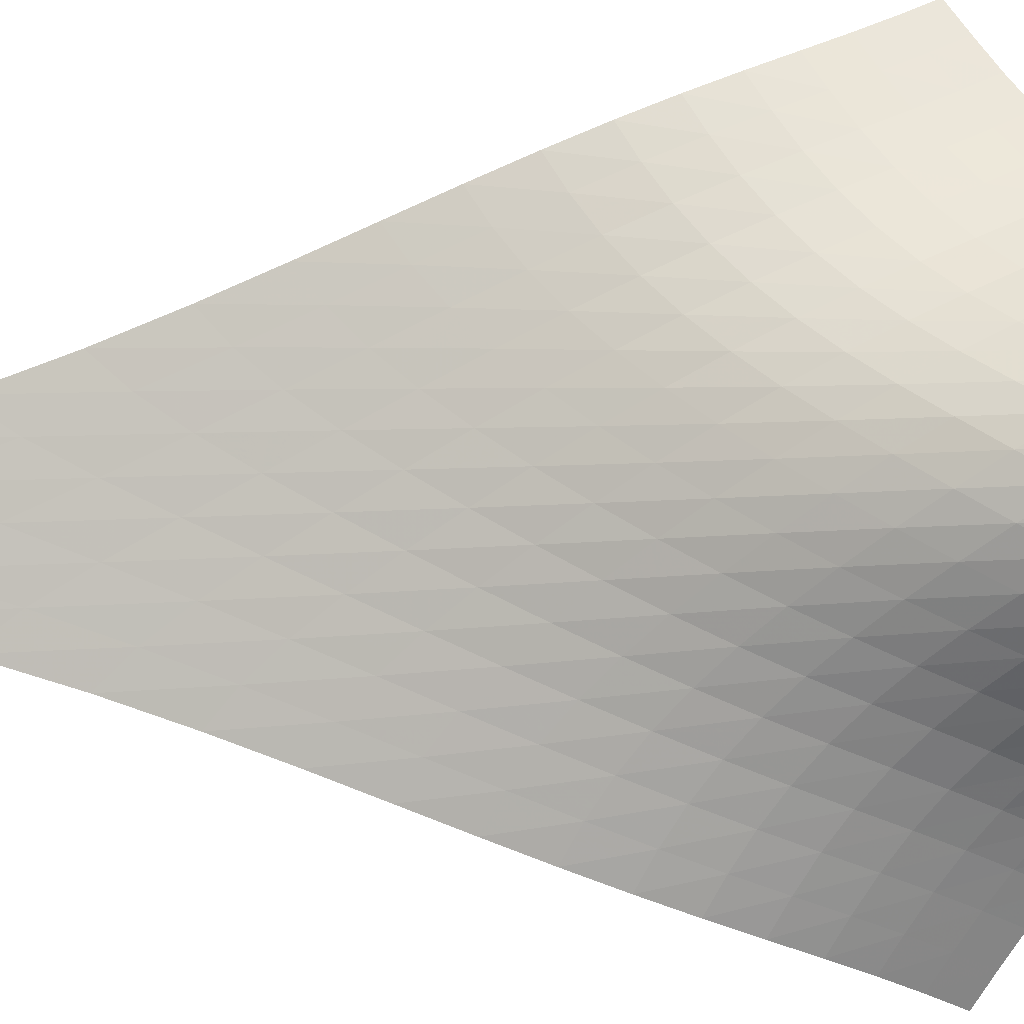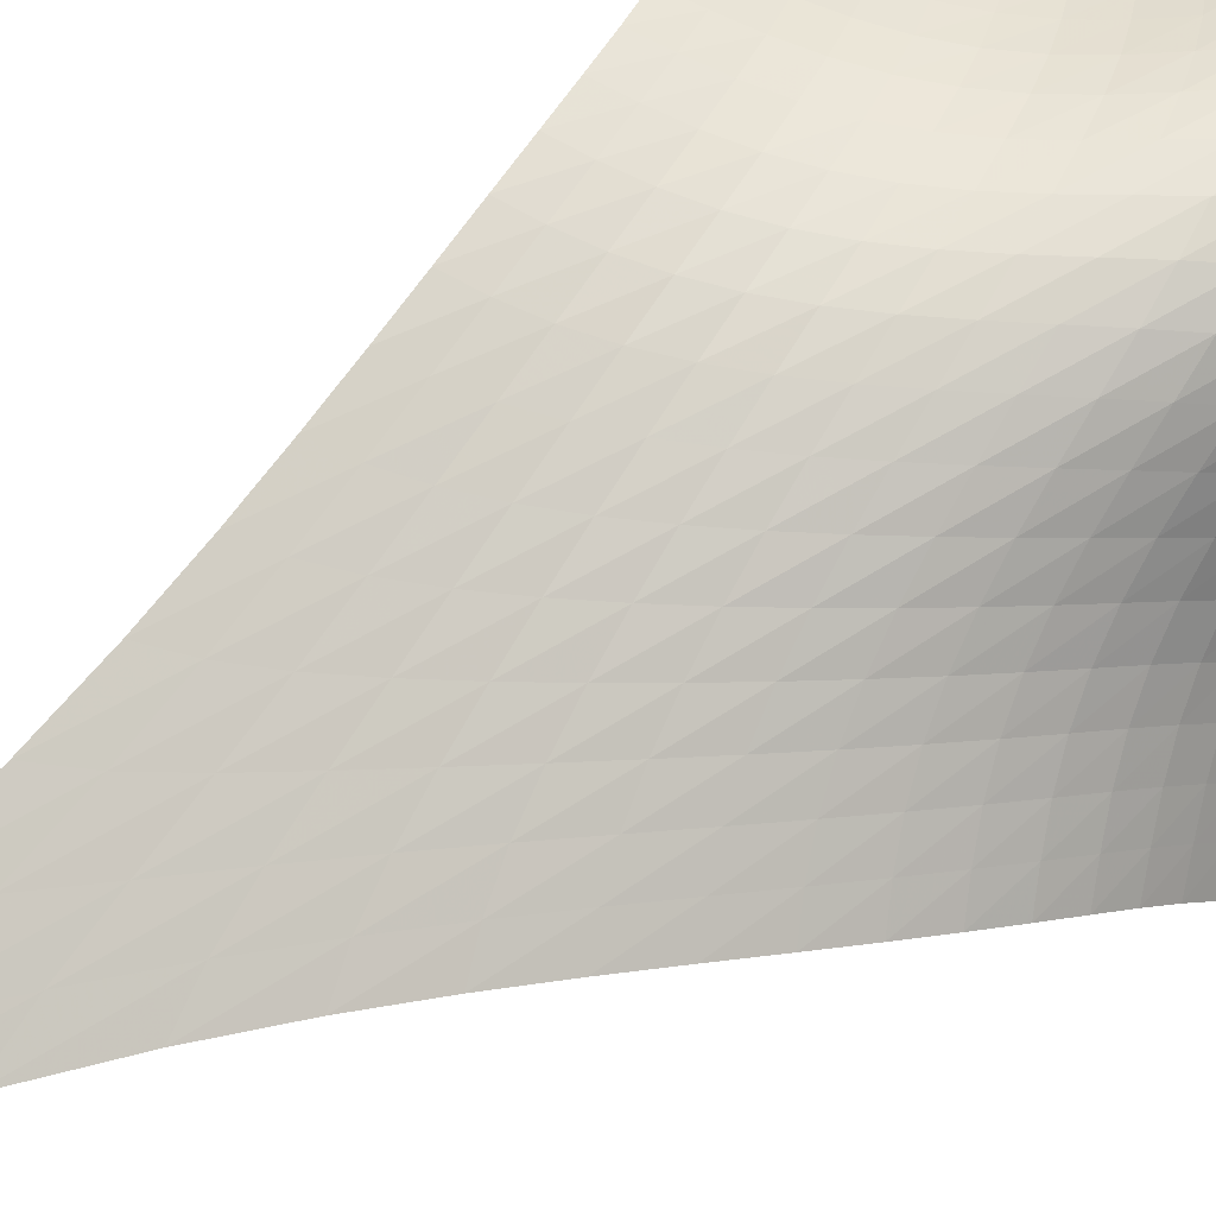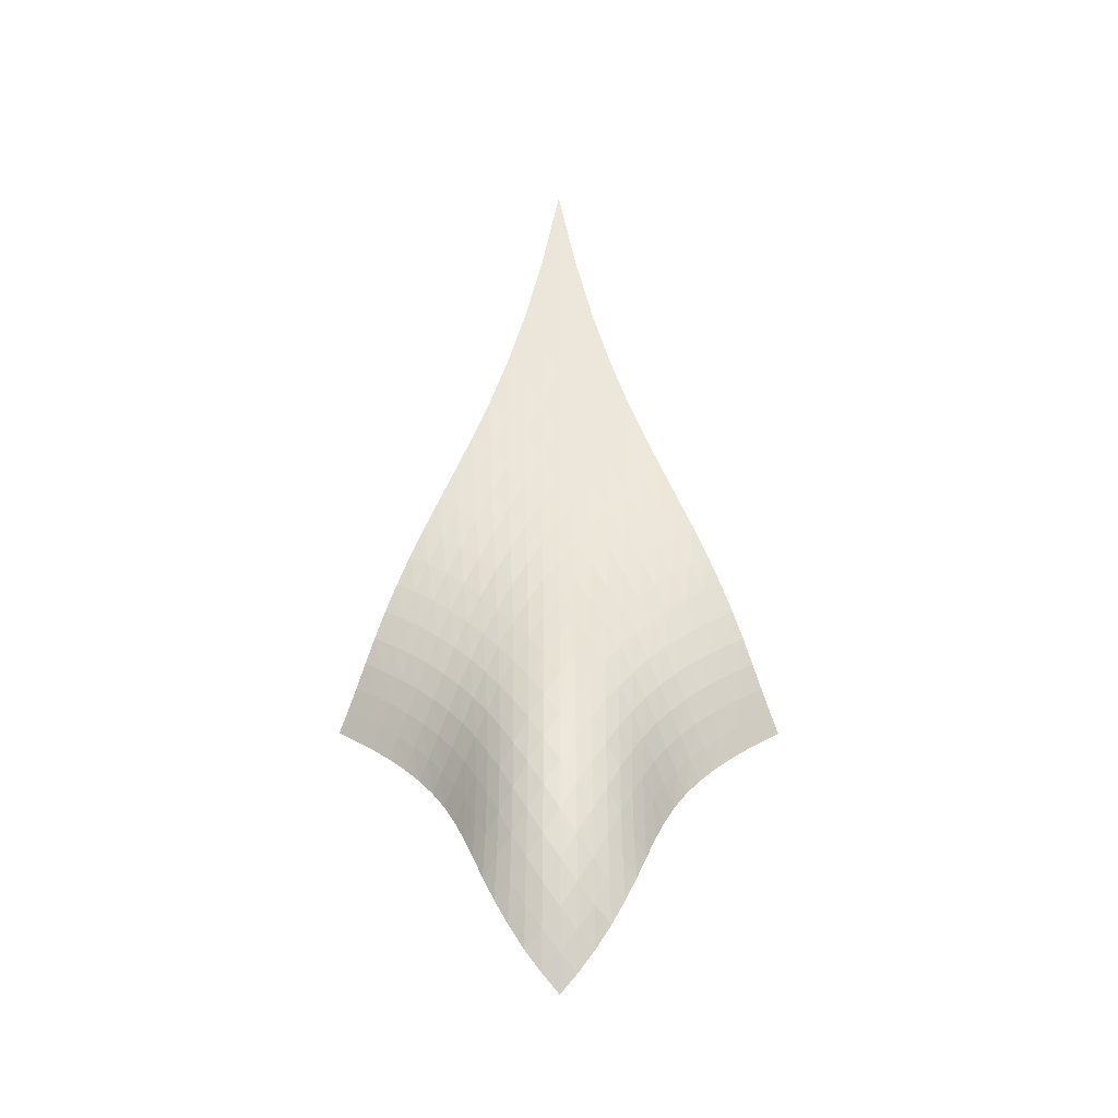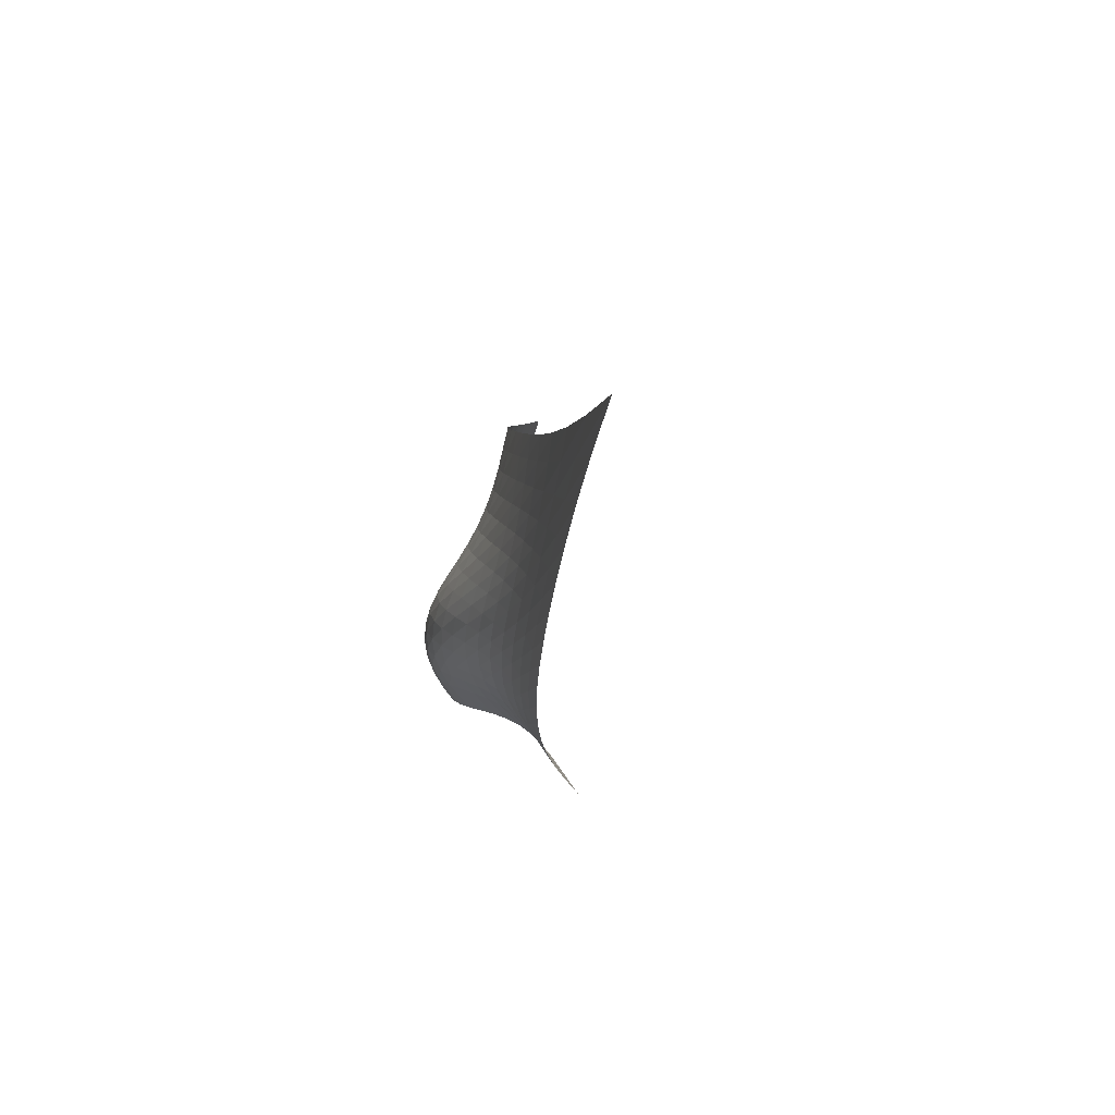
<metadata>
{"format":"obj","ext":"obj","renderer":"f3d","projection":"perspective","resolution":1024,"background":"white","views":[{"elev":42.5,"azim":-91.9,"up":"+Z"},{"elev":40.0,"azim":-131.5,"up":"+Z"},{"elev":-24.8,"azim":-45.3,"up":"+Y"},{"elev":74.6,"azim":39.2,"up":"+Y"}]}
</metadata>
<code>
v -6.508 -0.06713 6.508
v -2.075 -24.22 13.18
v -13.18 -24.22 2.075
v -11.05 -34.63 11.05
v -13.19 -23.5 2.512
v -13.2 -22.74 2.942
v -13.18 -21.92 3.353
v -13.11 -21.02 3.738
v -12.97 -20.05 4.095
v -12.74 -19 4.424
v -12.43 -17.88 4.726
v -12.02 -16.69 5.006
v -11.54 -15.41 5.27
v -10.99 -14.03 5.52
v -10.39 -12.52 5.761
v -9.736 -10.82 5.989
v -9.03 -8.852 6.198
v -8.266 -6.5 6.37
v -7.427 -3.597 6.48
v -6.48 -3.597 7.427
v -6.37 -6.5 8.266
v -6.198 -8.852 9.03
v -5.989 -10.82 9.736
v -5.761 -12.52 10.39
v -5.52 -14.03 10.99
v -5.27 -15.41 11.54
v -5.006 -16.69 12.02
v -4.726 -17.88 12.43
v -4.424 -19 12.74
v -4.095 -20.05 12.97
v -3.738 -21.02 13.11
v -3.353 -21.92 13.18
v -2.942 -22.74 13.2
v -2.512 -23.5 13.19
v -2.742 -24.64 12.95
v -3.402 -25.07 12.72
v -4.053 -25.52 12.51
v -4.702 -26.02 12.32
v -5.354 -26.56 12.2
v -6.007 -27.14 12.15
v -6.654 -27.78 12.18
v -7.288 -28.45 12.28
v -7.901 -29.18 12.4
v -8.489 -29.95 12.52
v -9.048 -30.77 12.58
v -9.569 -31.62 12.54
v -10.04 -32.46 12.36
v -10.45 -33.27 12.04
v -10.78 -33.99 11.59
v -11.59 -33.99 10.78
v -12.04 -33.27 10.45
v -12.36 -32.46 10.04
v -12.54 -31.62 9.569
v -12.58 -30.77 9.048
v -12.52 -29.95 8.489
v -12.4 -29.18 7.901
v -12.28 -28.45 7.288
v -12.18 -27.78 6.654
v -12.15 -27.14 6.007
v -12.2 -26.56 5.354
v -12.32 -26.02 4.702
v -12.51 -25.52 4.053
v -12.72 -25.07 3.402
v -12.95 -24.64 2.742
v -7.226 -5.683 7.226
v -7.976 -7.869 7.039
v -8.694 -9.827 6.832
v -9.378 -11.56 6.611
v -10.03 -13.13 6.381
v -10.63 -14.55 6.147
v -11.19 -15.88 5.906
v -11.69 -17.12 5.654
v -12.11 -18.29 5.385
v -12.45 -19.39 5.092
v -12.69 -20.44 4.77
v -12.85 -21.41 4.416
v -12.93 -22.32 4.03
v -12.96 -23.15 3.616
v -12.96 -23.91 3.183
v -7.039 -7.869 7.976
v -7.721 -9.445 7.721
v -8.395 -11.01 7.476
v -9.053 -12.49 7.236
v -9.69 -13.88 7.002
v -10.3 -15.2 6.771
v -10.86 -16.44 6.538
v -11.37 -17.63 6.297
v -11.81 -18.76 6.038
v -12.16 -19.85 5.755
v -12.42 -20.88 5.439
v -12.6 -21.84 5.089
v -12.69 -22.75 4.704
v -12.72 -23.58 4.287
v -12.73 -24.34 3.849
v -6.832 -9.827 8.694
v -7.476 -11.01 8.395
v -8.121 -12.27 8.121
v -8.761 -13.53 7.866
v -9.39 -14.75 7.628
v -9.998 -15.95 7.401
v -10.57 -17.1 7.178
v -11.09 -18.23 6.947
v -11.54 -19.31 6.699
v -11.91 -20.37 6.423
v -12.18 -21.37 6.113
v -12.36 -22.33 5.764
v -12.46 -23.22 5.378
v -12.5 -24.05 4.957
v -12.51 -24.81 4.51
v -6.611 -11.56 9.378
v -7.236 -12.49 9.053
v -7.866 -13.53 8.761
v -8.498 -14.6 8.498
v -9.127 -15.69 8.261
v -9.741 -16.77 8.043
v -10.33 -17.83 7.832
v -10.86 -18.89 7.614
v -11.33 -19.93 7.376
v -11.71 -20.95 7.107
v -12 -21.93 6.8
v -12.19 -22.87 6.45
v -12.29 -23.75 6.06
v -12.33 -24.56 5.631
v -12.33 -25.32 5.173
v -6.381 -13.13 10.03
v -7.002 -13.88 9.69
v -7.628 -14.75 9.39
v -8.261 -15.69 9.127
v -8.898 -16.65 8.898
v -9.527 -17.63 8.694
v -10.13 -18.61 8.5
v -10.69 -19.6 8.298
v -11.18 -20.59 8.073
v -11.58 -21.58 7.811
v -11.88 -22.54 7.504
v -12.08 -23.46 7.151
v -12.18 -24.33 6.753
v -12.22 -25.13 6.314
v -12.21 -25.87 5.842
v -6.147 -14.55 10.63
v -6.771 -15.2 10.3
v -7.401 -15.95 9.998
v -8.043 -16.77 9.741
v -8.694 -17.63 9.527
v -9.343 -18.52 9.343
v -9.975 -19.43 9.173
v -10.56 -20.36 8.994
v -11.09 -21.3 8.785
v -11.52 -22.25 8.531
v -11.84 -23.19 8.224
v -12.05 -24.09 7.864
v -12.15 -24.95 7.455
v -12.19 -25.74 7.002
v -12.17 -26.47 6.513
v -5.906 -15.88 11.19
v -6.538 -16.44 10.86
v -7.178 -17.1 10.57
v -7.832 -17.83 10.33
v -8.5 -18.61 10.13
v -9.173 -19.43 9.975
v -9.835 -20.27 9.835
v -10.46 -21.15 9.685
v -11.02 -22.05 9.498
v -11.49 -22.97 9.256
v -11.84 -23.88 8.949
v -12.07 -24.78 8.581
v -12.19 -25.62 8.158
v -12.23 -26.4 7.688
v -12.21 -27.12 7.181
v -5.654 -17.12 11.69
v -6.297 -17.63 11.37
v -6.947 -18.23 11.09
v -7.614 -18.89 10.86
v -8.298 -19.6 10.69
v -8.994 -20.36 10.56
v -9.685 -21.15 10.46
v -10.35 -21.97 10.35
v -10.95 -22.84 10.19
v -11.47 -23.72 9.968
v -11.86 -24.62 9.667
v -12.13 -25.5 9.292
v -12.27 -26.34 8.853
v -12.32 -27.11 8.363
v -12.31 -27.81 7.836
v -5.385 -18.29 12.11
v -6.038 -18.76 11.81
v -6.699 -19.31 11.54
v -7.376 -19.93 11.33
v -8.073 -20.59 11.18
v -8.785 -21.3 11.09
v -9.498 -22.05 11.02
v -10.19 -22.84 10.95
v -10.84 -23.66 10.84
v -11.4 -24.53 10.64
v -11.85 -25.41 10.36
v -12.16 -26.28 9.981
v -12.34 -27.11 9.529
v -12.42 -27.87 9.02
v -12.43 -28.56 8.47
v -5.092 -19.39 12.45
v -5.755 -19.85 12.16
v -6.423 -20.37 11.91
v -7.107 -20.95 11.71
v -7.811 -21.58 11.58
v -8.531 -22.25 11.52
v -9.256 -22.97 11.49
v -9.968 -23.72 11.47
v -10.64 -24.53 11.4
v -11.25 -25.37 11.25
v -11.75 -26.24 10.99
v -12.12 -27.1 10.63
v -12.35 -27.92 10.17
v -12.47 -28.68 9.648
v -12.52 -29.35 9.079
v -4.77 -20.44 12.69
v -5.439 -20.88 12.42
v -6.113 -21.37 12.18
v -6.8 -21.93 12
v -7.504 -22.54 11.88
v -8.224 -23.19 11.84
v -8.949 -23.88 11.84
v -9.667 -24.62 11.86
v -10.36 -25.41 11.85
v -10.99 -26.24 11.75
v -11.54 -27.09 11.54
v -11.97 -27.95 11.21
v -12.27 -28.77 10.76
v -12.44 -29.52 10.23
v -12.54 -30.18 9.654
v -4.416 -21.41 12.85
v -5.089 -21.84 12.6
v -5.764 -22.33 12.36
v -6.45 -22.87 12.19
v -7.151 -23.46 12.08
v -7.864 -24.09 12.05
v -8.581 -24.78 12.07
v -9.292 -25.5 12.13
v -9.981 -26.28 12.16
v -10.63 -27.1 12.12
v -11.21 -27.95 11.97
v -11.69 -28.8 11.69
v -12.05 -29.63 11.27
v -12.29 -30.38 10.76
v -12.44 -31.04 10.18
v -4.03 -22.32 12.93
v -4.704 -22.75 12.69
v -5.378 -23.22 12.46
v -6.06 -23.75 12.29
v -6.753 -24.33 12.18
v -7.455 -24.95 12.15
v -8.158 -25.62 12.19
v -8.853 -26.34 12.27
v -9.529 -27.11 12.34
v -10.17 -27.92 12.35
v -10.76 -28.77 12.27
v -11.27 -29.63 12.05
v -11.69 -30.45 11.69
v -11.99 -31.21 11.21
v -12.2 -31.88 10.64
v -3.616 -23.15 12.96
v -4.287 -23.58 12.72
v -4.957 -24.05 12.5
v -5.631 -24.56 12.33
v -6.314 -25.13 12.22
v -7.002 -25.74 12.19
v -7.688 -26.4 12.23
v -8.363 -27.11 12.32
v -9.02 -27.87 12.42
v -9.648 -28.68 12.47
v -10.23 -29.52 12.44
v -10.76 -30.38 12.29
v -11.21 -31.21 11.99
v -11.56 -31.99 11.56
v -11.83 -32.67 11.03
v -3.183 -23.91 12.96
v -3.849 -24.34 12.73
v -4.51 -24.81 12.51
v -5.173 -25.32 12.33
v -5.842 -25.87 12.21
v -6.513 -26.47 12.17
v -7.181 -27.12 12.21
v -7.836 -27.81 12.31
v -8.47 -28.56 12.43
v -9.079 -29.35 12.52
v -9.654 -30.18 12.54
v -10.18 -31.04 12.44
v -10.64 -31.88 12.2
v -11.03 -32.67 11.83
v -11.34 -33.38 11.34
f 289 49 4
f 289 4 50
f 5 79 64
f 5 64 3
f 79 94 63
f 79 63 64
f 94 109 62
f 94 62 63
f 109 124 61
f 109 61 62
f 124 139 60
f 124 60 61
f 139 154 59
f 139 59 60
f 154 169 58
f 154 58 59
f 169 184 57
f 169 57 58
f 184 199 56
f 184 56 57
f 199 214 55
f 199 55 56
f 214 229 54
f 214 54 55
f 229 244 53
f 229 53 54
f 244 259 52
f 244 52 53
f 259 274 51
f 259 51 52
f 274 289 50
f 274 50 51
f 1 20 65
f 1 65 19
f 19 65 66
f 19 66 18
f 18 66 67
f 18 67 17
f 17 67 68
f 17 68 16
f 16 68 69
f 16 69 15
f 15 69 70
f 15 70 14
f 14 70 71
f 14 71 13
f 13 71 72
f 13 72 12
f 12 72 73
f 12 73 11
f 11 73 74
f 11 74 10
f 10 74 75
f 10 75 9
f 9 75 76
f 9 76 8
f 8 76 77
f 8 77 7
f 7 77 78
f 7 78 6
f 6 78 79
f 6 79 5
f 20 21 80
f 20 80 65
f 65 80 81
f 65 81 66
f 66 81 82
f 66 82 67
f 67 82 83
f 67 83 68
f 68 83 84
f 68 84 69
f 69 84 85
f 69 85 70
f 70 85 86
f 70 86 71
f 71 86 87
f 71 87 72
f 72 87 88
f 72 88 73
f 73 88 89
f 73 89 74
f 74 89 90
f 74 90 75
f 75 90 91
f 75 91 76
f 76 91 92
f 76 92 77
f 77 92 93
f 77 93 78
f 78 93 94
f 78 94 79
f 21 22 95
f 21 95 80
f 80 95 96
f 80 96 81
f 81 96 97
f 81 97 82
f 82 97 98
f 82 98 83
f 83 98 99
f 83 99 84
f 84 99 100
f 84 100 85
f 85 100 101
f 85 101 86
f 86 101 102
f 86 102 87
f 87 102 103
f 87 103 88
f 88 103 104
f 88 104 89
f 89 104 105
f 89 105 90
f 90 105 106
f 90 106 91
f 91 106 107
f 91 107 92
f 92 107 108
f 92 108 93
f 93 108 109
f 93 109 94
f 22 23 110
f 22 110 95
f 95 110 111
f 95 111 96
f 96 111 112
f 96 112 97
f 97 112 113
f 97 113 98
f 98 113 114
f 98 114 99
f 99 114 115
f 99 115 100
f 100 115 116
f 100 116 101
f 101 116 117
f 101 117 102
f 102 117 118
f 102 118 103
f 103 118 119
f 103 119 104
f 104 119 120
f 104 120 105
f 105 120 121
f 105 121 106
f 106 121 122
f 106 122 107
f 107 122 123
f 107 123 108
f 108 123 124
f 108 124 109
f 23 24 125
f 23 125 110
f 110 125 126
f 110 126 111
f 111 126 127
f 111 127 112
f 112 127 128
f 112 128 113
f 113 128 129
f 113 129 114
f 114 129 130
f 114 130 115
f 115 130 131
f 115 131 116
f 116 131 132
f 116 132 117
f 117 132 133
f 117 133 118
f 118 133 134
f 118 134 119
f 119 134 135
f 119 135 120
f 120 135 136
f 120 136 121
f 121 136 137
f 121 137 122
f 122 137 138
f 122 138 123
f 123 138 139
f 123 139 124
f 24 25 140
f 24 140 125
f 125 140 141
f 125 141 126
f 126 141 142
f 126 142 127
f 127 142 143
f 127 143 128
f 128 143 144
f 128 144 129
f 129 144 145
f 129 145 130
f 130 145 146
f 130 146 131
f 131 146 147
f 131 147 132
f 132 147 148
f 132 148 133
f 133 148 149
f 133 149 134
f 134 149 150
f 134 150 135
f 135 150 151
f 135 151 136
f 136 151 152
f 136 152 137
f 137 152 153
f 137 153 138
f 138 153 154
f 138 154 139
f 25 26 155
f 25 155 140
f 140 155 156
f 140 156 141
f 141 156 157
f 141 157 142
f 142 157 158
f 142 158 143
f 143 158 159
f 143 159 144
f 144 159 160
f 144 160 145
f 145 160 161
f 145 161 146
f 146 161 162
f 146 162 147
f 147 162 163
f 147 163 148
f 148 163 164
f 148 164 149
f 149 164 165
f 149 165 150
f 150 165 166
f 150 166 151
f 151 166 167
f 151 167 152
f 152 167 168
f 152 168 153
f 153 168 169
f 153 169 154
f 26 27 170
f 26 170 155
f 155 170 171
f 155 171 156
f 156 171 172
f 156 172 157
f 157 172 173
f 157 173 158
f 158 173 174
f 158 174 159
f 159 174 175
f 159 175 160
f 160 175 176
f 160 176 161
f 161 176 177
f 161 177 162
f 162 177 178
f 162 178 163
f 163 178 179
f 163 179 164
f 164 179 180
f 164 180 165
f 165 180 181
f 165 181 166
f 166 181 182
f 166 182 167
f 167 182 183
f 167 183 168
f 168 183 184
f 168 184 169
f 27 28 185
f 27 185 170
f 170 185 186
f 170 186 171
f 171 186 187
f 171 187 172
f 172 187 188
f 172 188 173
f 173 188 189
f 173 189 174
f 174 189 190
f 174 190 175
f 175 190 191
f 175 191 176
f 176 191 192
f 176 192 177
f 177 192 193
f 177 193 178
f 178 193 194
f 178 194 179
f 179 194 195
f 179 195 180
f 180 195 196
f 180 196 181
f 181 196 197
f 181 197 182
f 182 197 198
f 182 198 183
f 183 198 199
f 183 199 184
f 28 29 200
f 28 200 185
f 185 200 201
f 185 201 186
f 186 201 202
f 186 202 187
f 187 202 203
f 187 203 188
f 188 203 204
f 188 204 189
f 189 204 205
f 189 205 190
f 190 205 206
f 190 206 191
f 191 206 207
f 191 207 192
f 192 207 208
f 192 208 193
f 193 208 209
f 193 209 194
f 194 209 210
f 194 210 195
f 195 210 211
f 195 211 196
f 196 211 212
f 196 212 197
f 197 212 213
f 197 213 198
f 198 213 214
f 198 214 199
f 29 30 215
f 29 215 200
f 200 215 216
f 200 216 201
f 201 216 217
f 201 217 202
f 202 217 218
f 202 218 203
f 203 218 219
f 203 219 204
f 204 219 220
f 204 220 205
f 205 220 221
f 205 221 206
f 206 221 222
f 206 222 207
f 207 222 223
f 207 223 208
f 208 223 224
f 208 224 209
f 209 224 225
f 209 225 210
f 210 225 226
f 210 226 211
f 211 226 227
f 211 227 212
f 212 227 228
f 212 228 213
f 213 228 229
f 213 229 214
f 30 31 230
f 30 230 215
f 215 230 231
f 215 231 216
f 216 231 232
f 216 232 217
f 217 232 233
f 217 233 218
f 218 233 234
f 218 234 219
f 219 234 235
f 219 235 220
f 220 235 236
f 220 236 221
f 221 236 237
f 221 237 222
f 222 237 238
f 222 238 223
f 223 238 239
f 223 239 224
f 224 239 240
f 224 240 225
f 225 240 241
f 225 241 226
f 226 241 242
f 226 242 227
f 227 242 243
f 227 243 228
f 228 243 244
f 228 244 229
f 31 32 245
f 31 245 230
f 230 245 246
f 230 246 231
f 231 246 247
f 231 247 232
f 232 247 248
f 232 248 233
f 233 248 249
f 233 249 234
f 234 249 250
f 234 250 235
f 235 250 251
f 235 251 236
f 236 251 252
f 236 252 237
f 237 252 253
f 237 253 238
f 238 253 254
f 238 254 239
f 239 254 255
f 239 255 240
f 240 255 256
f 240 256 241
f 241 256 257
f 241 257 242
f 242 257 258
f 242 258 243
f 243 258 259
f 243 259 244
f 32 33 260
f 32 260 245
f 245 260 261
f 245 261 246
f 246 261 262
f 246 262 247
f 247 262 263
f 247 263 248
f 248 263 264
f 248 264 249
f 249 264 265
f 249 265 250
f 250 265 266
f 250 266 251
f 251 266 267
f 251 267 252
f 252 267 268
f 252 268 253
f 253 268 269
f 253 269 254
f 254 269 270
f 254 270 255
f 255 270 271
f 255 271 256
f 256 271 272
f 256 272 257
f 257 272 273
f 257 273 258
f 258 273 274
f 258 274 259
f 33 34 275
f 33 275 260
f 260 275 276
f 260 276 261
f 261 276 277
f 261 277 262
f 262 277 278
f 262 278 263
f 263 278 279
f 263 279 264
f 264 279 280
f 264 280 265
f 265 280 281
f 265 281 266
f 266 281 282
f 266 282 267
f 267 282 283
f 267 283 268
f 268 283 284
f 268 284 269
f 269 284 285
f 269 285 270
f 270 285 286
f 270 286 271
f 271 286 287
f 271 287 272
f 272 287 288
f 272 288 273
f 273 288 289
f 273 289 274
f 34 2 35
f 34 35 275
f 275 35 36
f 275 36 276
f 276 36 37
f 276 37 277
f 277 37 38
f 277 38 278
f 278 38 39
f 278 39 279
f 279 39 40
f 279 40 280
f 280 40 41
f 280 41 281
f 281 41 42
f 281 42 282
f 282 42 43
f 282 43 283
f 283 43 44
f 283 44 284
f 284 44 45
f 284 45 285
f 285 45 46
f 285 46 286
f 286 46 47
f 286 47 287
f 287 47 48
f 287 48 288
f 288 48 49
f 288 49 289

</code>
